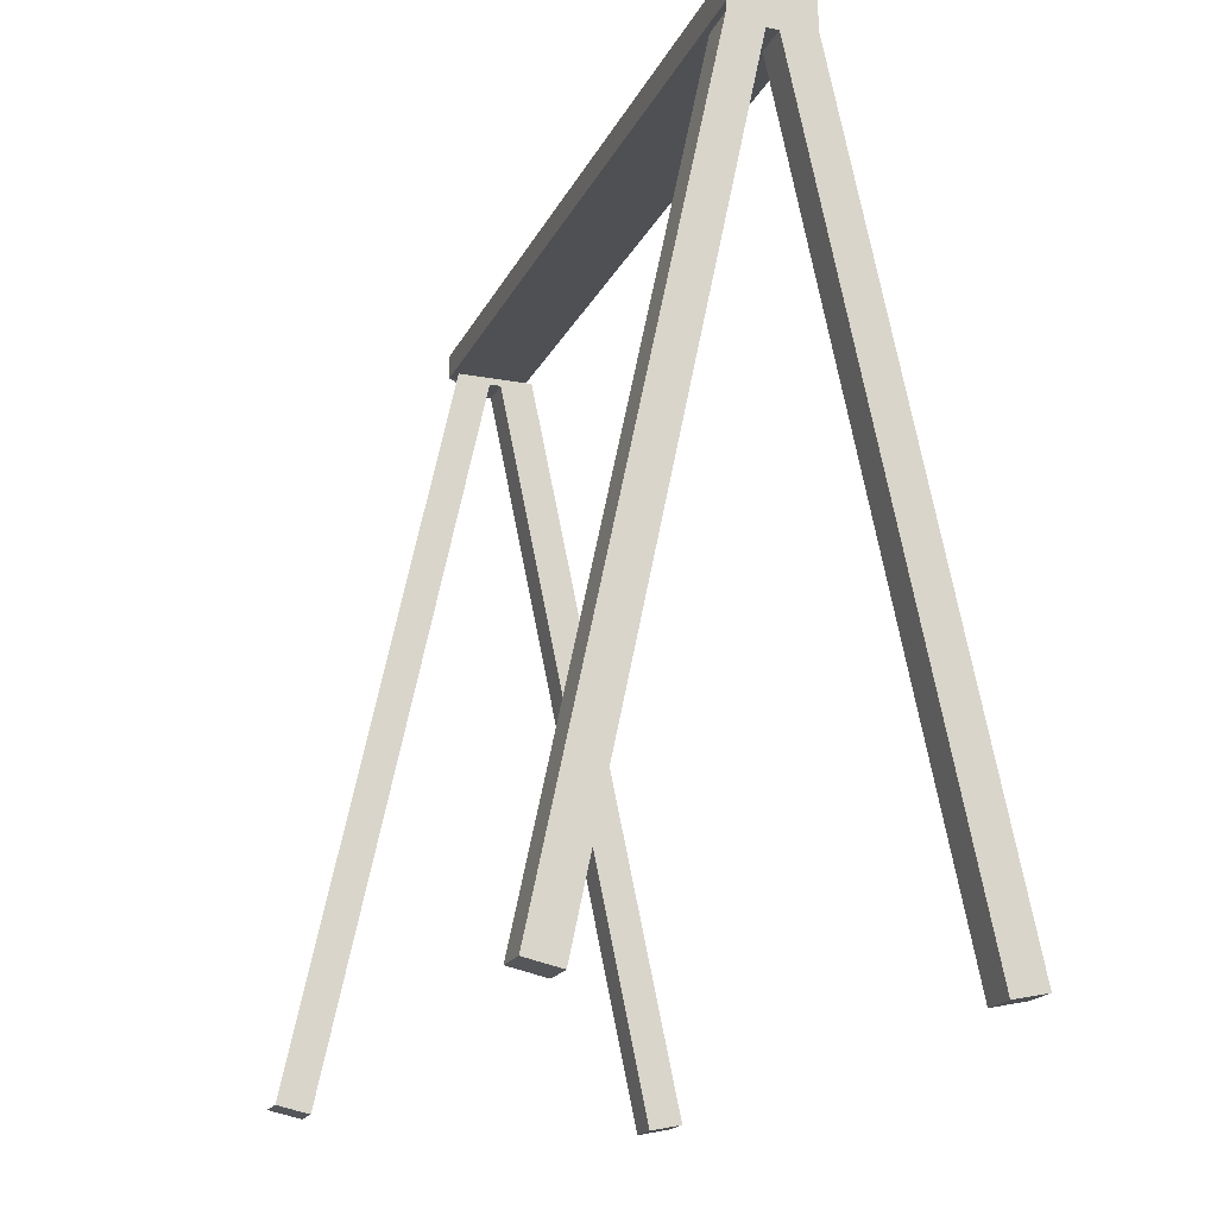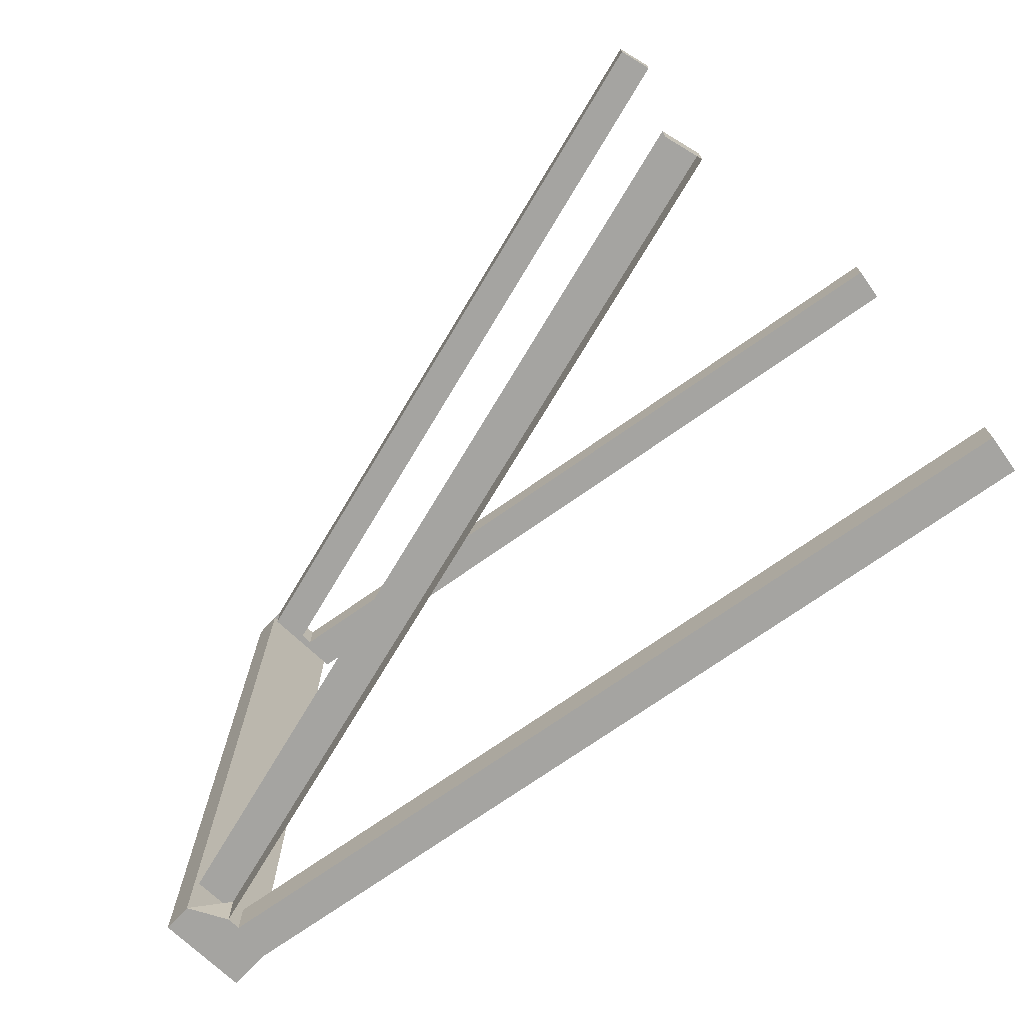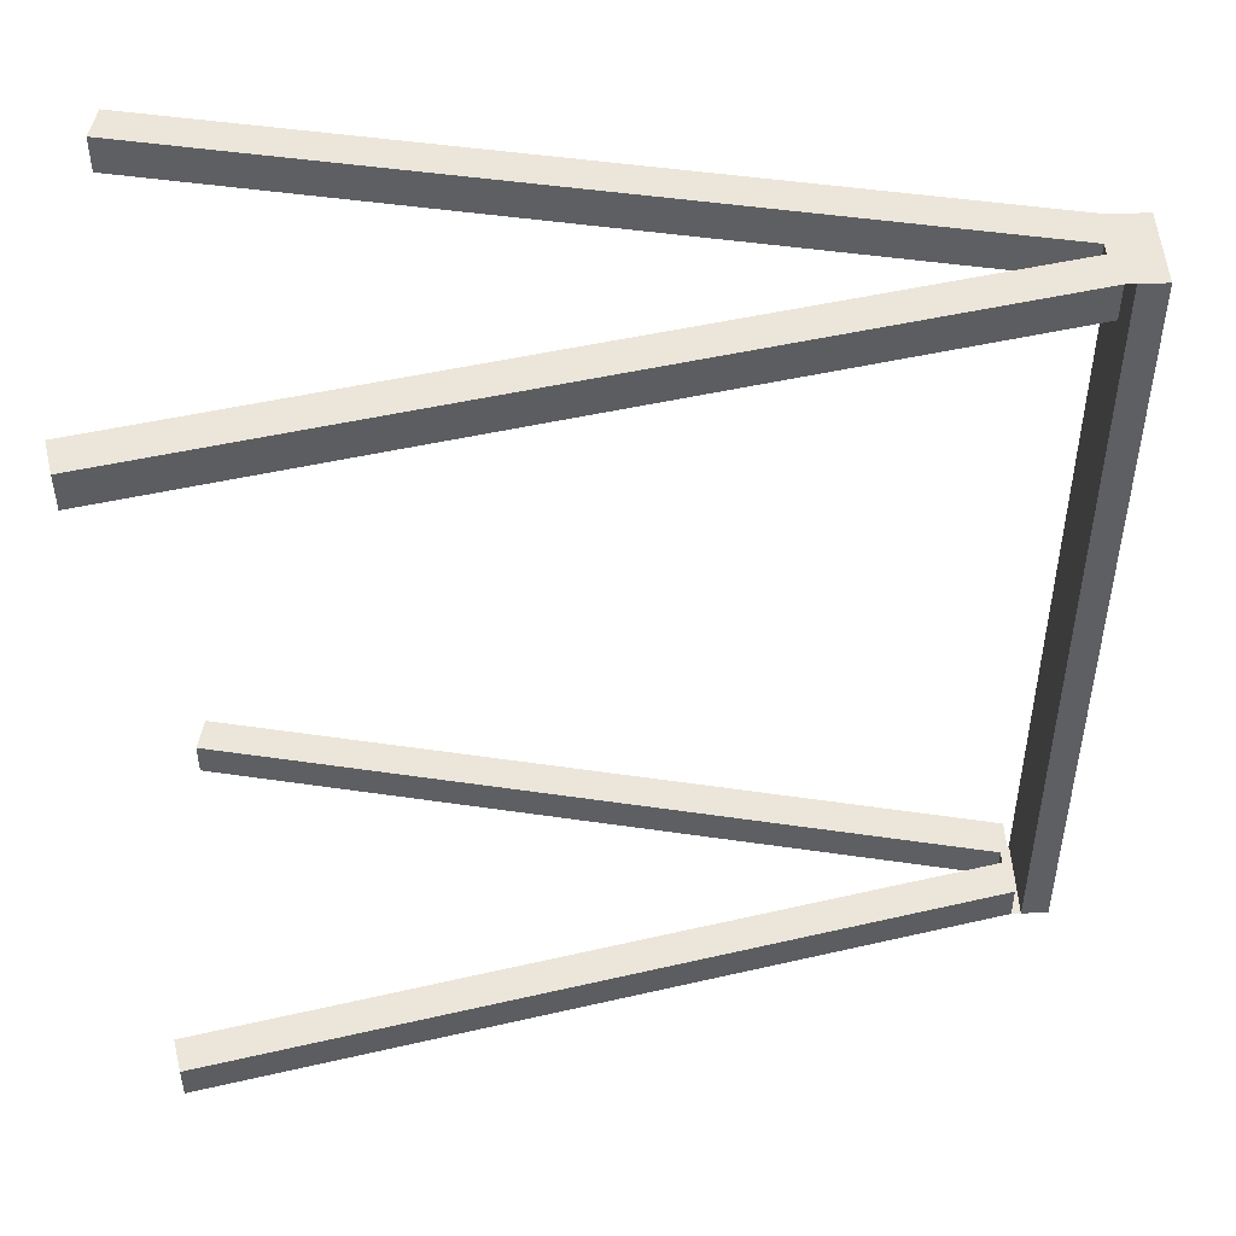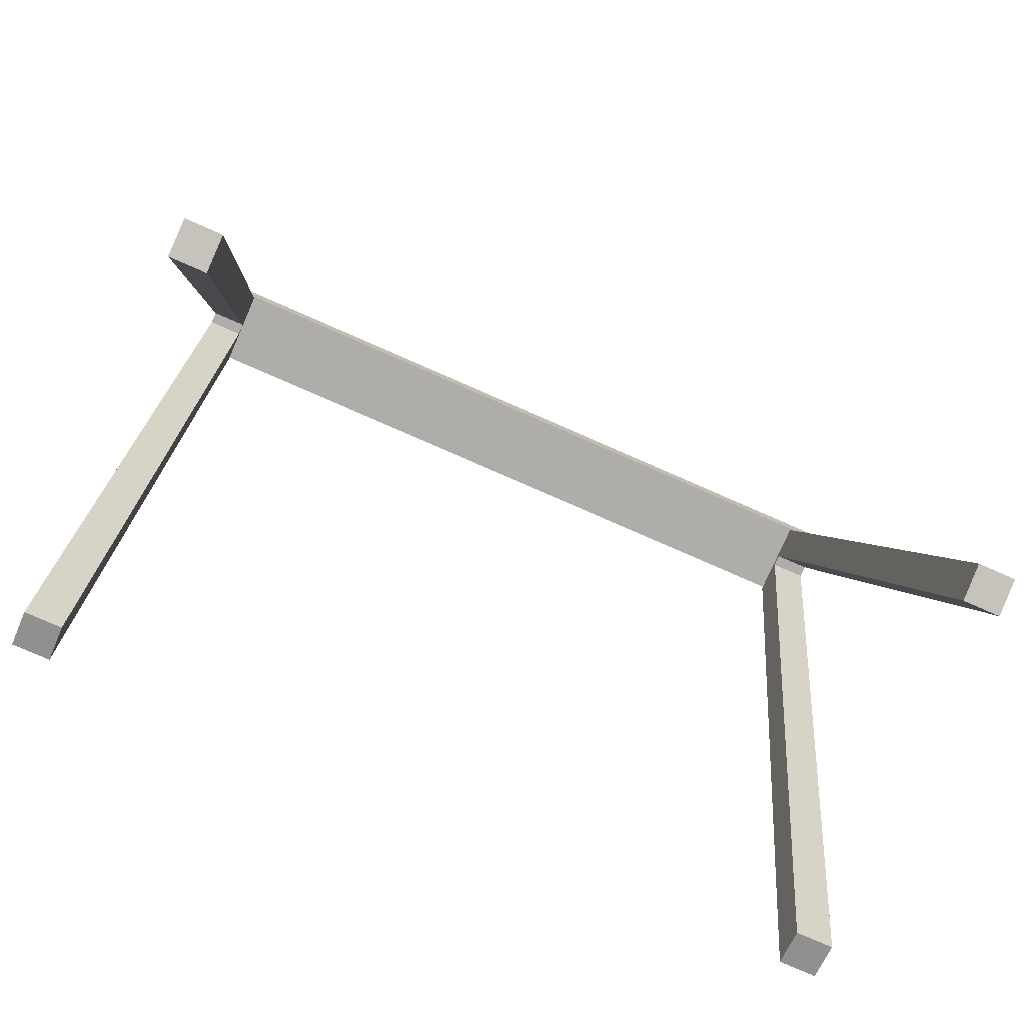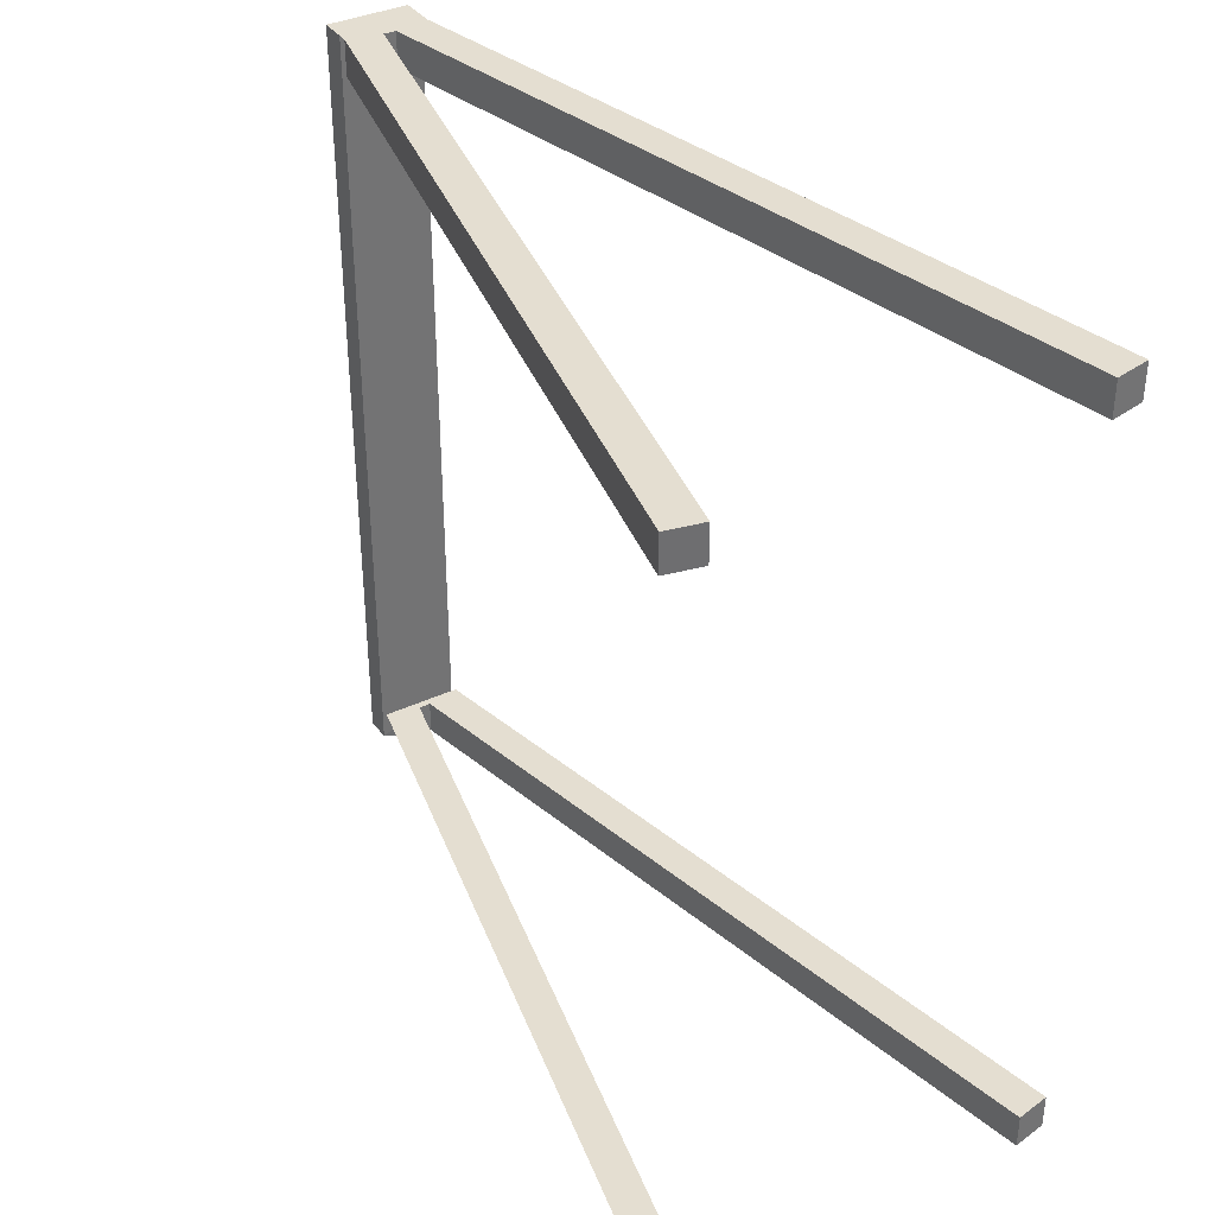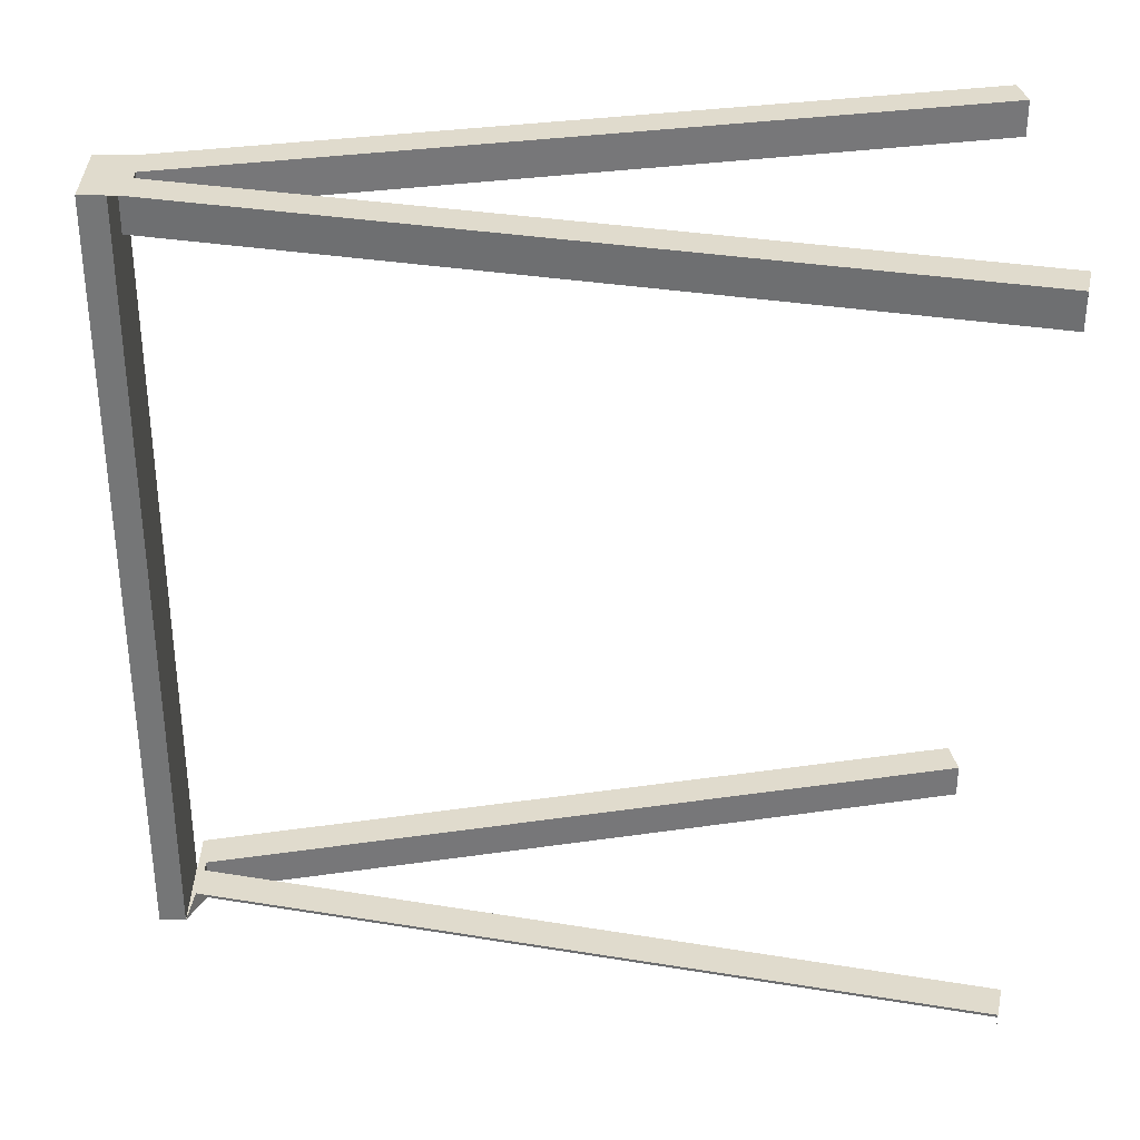
<metadata>
{"format":"obj","ext":"obj","renderer":"f3d","projection":"perspective","resolution":1024,"background":"white","views":[{"elev":-18.9,"azim":-19.6,"up":"+Y"},{"elev":-73.4,"azim":-43.0,"up":"+Z"},{"elev":47.8,"azim":87.4,"up":"+Z"},{"elev":-77.3,"azim":-113.7,"up":"+Y"},{"elev":36.5,"azim":-31.3,"up":"+Z"},{"elev":33.2,"azim":-89.3,"up":"+Z"}]}
</metadata>
<code>
o NurbsCircle
v -3.114 -0.5415 0.5337
v -3.115 -0.5415 0.533
v -3.116 -0.5415 0.5323
v -3.116 -0.5415 0.5316
v -3.116 -0.5415 0.531
v -3.117 -0.5415 0.5304
v -3.117 -0.5415 0.5298
v -3.117 -0.5415 0.5293
v -3.117 -0.5415 0.5289
v -3.117 -0.5415 0.5285
v -3.117 -0.5415 0.5281
v -3.117 -0.5415 0.5278
v -3.117 -0.5415 0.5275
v -3.117 -0.5415 0.5271
v -3.117 -0.5415 0.5268
v -3.117 -0.5415 0.5264
v -3.117 -0.5415 0.526
v -3.117 -0.5415 0.5256
v -3.117 -0.5415 0.5251
v -3.117 -0.5415 0.5245
v -3.116 -0.5415 0.5239
v -3.116 -0.5415 0.5233
v -3.116 -0.5415 0.5226
v -3.115 -0.5415 0.5219
v -3.114 -0.5415 0.5212
v -3.114 -0.5415 0.5206
v -3.113 -0.5415 0.5201
v -3.112 -0.5415 0.5197
v -3.112 -0.5415 0.5194
v -3.111 -0.5415 0.5191
v -3.111 -0.5415 0.5189
v -3.11 -0.5415 0.5188
v -3.11 -0.5415 0.5188
v -3.109 -0.5415 0.5187
v -3.109 -0.5415 0.5187
v -3.109 -0.5415 0.5187
v -3.108 -0.5415 0.5187
v -3.108 -0.5415 0.5187
v -3.108 -0.5415 0.5187
v -3.107 -0.5415 0.5187
v -3.107 -0.5415 0.5188
v -3.106 -0.5415 0.5188
v -3.106 -0.5415 0.5189
v -3.105 -0.5415 0.5191
v -3.105 -0.5415 0.5194
v -3.104 -0.5415 0.5197
v -3.103 -0.5415 0.5201
v -3.103 -0.5415 0.5206
v -3.102 -0.5415 0.5212
v -3.101 -0.5415 0.5219
v -3.101 -0.5415 0.5226
v -3.1 -0.5415 0.5233
v -3.1 -0.5415 0.5239
v -3.1 -0.5415 0.5245
v -3.1 -0.5415 0.5251
v -3.1 -0.5415 0.5256
v -3.1 -0.5415 0.526
v -3.099 -0.5415 0.5264
v -3.099 -0.5415 0.5268
v -3.099 -0.5415 0.5271
v -3.099 -0.5415 0.5275
v -3.099 -0.5415 0.5278
v -3.099 -0.5415 0.5281
v -3.099 -0.5415 0.5285
v -3.1 -0.5415 0.5289
v -3.1 -0.5415 0.5293
v -3.1 -0.5415 0.5298
v -3.1 -0.5415 0.5304
v -3.1 -0.5415 0.531
v -3.1 -0.5415 0.5316
v -3.101 -0.5415 0.5323
v -3.101 -0.5415 0.533
v -3.102 -0.5415 0.5337
v -3.103 -0.5415 0.5343
v -3.103 -0.5415 0.5348
v -3.104 -0.5415 0.5352
v -3.105 -0.5415 0.5355
v -3.105 -0.5415 0.5358
v -3.106 -0.5415 0.536
v -3.106 -0.5415 0.5361
v -3.107 -0.5415 0.5362
v -3.107 -0.5415 0.5362
v -3.108 -0.5415 0.5362
v -3.108 -0.5415 0.5362
v -3.108 -0.5415 0.5362
v -3.109 -0.5415 0.5362
v -3.109 -0.5415 0.5362
v -3.109 -0.5415 0.5362
v -3.11 -0.5415 0.5362
v -3.11 -0.5415 0.5361
v -3.111 -0.5415 0.536
v -3.111 -0.5415 0.5358
v -3.112 -0.5415 0.5355
v -3.112 -0.5415 0.5352
v -3.113 -0.5415 0.5348
v -3.114 -0.5415 0.5343
o Plane.007_Plane.008
v 1.046 0.00977 2.047
o Plane.006_Plane.007
v -0.04596 0.00977 1.953
v -0.04596 0.00977 2.047
o Plane.005_Plane.006
v -4.95 1.926 -0.9453
o Plane.004_Plane.005
v 1.046 0.00977 4.047
o Plane.003_Plane.004
v -0.04596 0.00977 3.953
v -0.04596 0.00977 4.047
o Plane.001
v 1.887 3.009 3.426
v 2.596 3.009 3.426
v 1.887 3.009 3.426
v 2.596 3.009 3.426
v 0.8534 0.8379 1.727
v 0.4688 0.8367 1.727
v 0.04596 -0.00977 1.953
v -0.04596 0.00977 1.953
v 0.04596 -0.00977 2.047
v -0.04596 0.00977 2.047
v 0.04596 -0.00977 1.953
v -0.04596 0.00977 1.953
v 0.04596 -0.00977 2.047
v -0.04596 0.00977 2.047
v 0.484 2.051 1.953
v 0.3921 2.071 1.953
v 0.484 2.051 2.047
v 0.3921 2.071 2.047
v 1.046 0.00977 1.953
v 0.954 -0.00977 1.953
v 1.046 0.00977 2.047
v 0.954 -0.00977 2.047
v 1.046 0.00977 1.953
v 0.954 -0.00977 1.953
v 1.046 0.00977 2.047
v 0.954 -0.00977 2.047
v 0.6079 2.071 1.953
v 0.516 2.051 1.953
v 0.6079 2.071 2.047
v 0.516 2.051 2.047
v 0.3921 2.096 2.047
v 0.6079 2.096 2.047
v 0.04596 -0.00977 -0.04699
v -0.04596 0.00977 -0.04699
v 0.04596 -0.00977 0.04699
v -0.04596 0.00977 0.04699
v 0.04596 -0.00977 -0.04699
v 0.04596 -0.00977 0.04699
v -0.04596 0.00977 0.04699
v 0.484 2.051 -0.04699
v 0.484 2.051 0.04699
v 0.3921 2.071 0.04699
v 1.046 0.00977 -0.04699
v 0.954 -0.00977 -0.04699
v 1.046 0.00977 0.04699
v 0.954 -0.00977 0.04699
v 1.046 0.00977 -0.04699
v 0.954 -0.00977 -0.04699
v 1.046 0.00977 0.04699
v 0.954 -0.00977 0.04699
v 0.6079 2.071 -0.04699
v 0.516 2.051 -0.04699
v 0.6079 2.071 0.04699
v 0.516 2.051 0.04699
v 0.3921 2.096 -0.04699
v 0.6079 2.096 -0.04699
v 0.3921 2.166 2.047
v 0.6079 2.166 2.047
v 0.3921 2.166 -0.04699
v 0.6079 2.166 -0.04699
f 112 113 111
f 115 119 118
f 113 112 116
f 110 111 115
f 111 113 117
f 112 110 114
f 119 130 131
f 117 121 119
f 114 118 120
f 117 116 120
f 124 125 123
f 127 131 130
f 125 124 128
f 122 123 127
f 123 125 129
f 124 122 126
f 118 131 133
f 129 133 131
f 126 130 132
f 128 132 133
f 121 120 133
f 121 132 135
f 138 139 137
f 139 138 141
f 138 136 140
f 140 143 144
f 142 141 144
f 148 149 147
f 151 155 154
f 149 148 152
f 146 147 151
f 147 149 153
f 148 146 150
f 143 155 157
f 153 157 155
f 150 154 156
f 152 156 157
f 145 144 157
f 159 135 134
f 134 160 162
f 162 160 161
f 134 135 161
f 159 163 161
f 158 162 163
f 159 155 143
f 110 112 111
f 114 115 118
f 117 113 116
f 114 110 115
f 115 111 117
f 116 112 114
f 118 119 131
f 115 117 119
f 116 114 120
f 121 117 120
f 122 124 123
f 126 127 130
f 129 125 128
f 126 122 127
f 127 123 129
f 128 124 126
f 120 118 133
f 127 129 131
f 128 126 132
f 129 128 133
f 132 121 133
f 134 121 135
f 136 138 137
f 142 139 141
f 141 138 140
f 141 140 144
f 145 142 144
f 146 148 147
f 150 151 154
f 153 149 152
f 150 146 151
f 151 147 153
f 152 148 150
f 144 143 157
f 151 153 155
f 152 150 156
f 153 152 157
f 156 145 157
f 158 159 134
f 158 134 162
f 163 162 161
f 160 134 161
f 135 159 161
f 159 158 163
f 143 144 158
f 158 159 143
f 154 155 159

</code>
